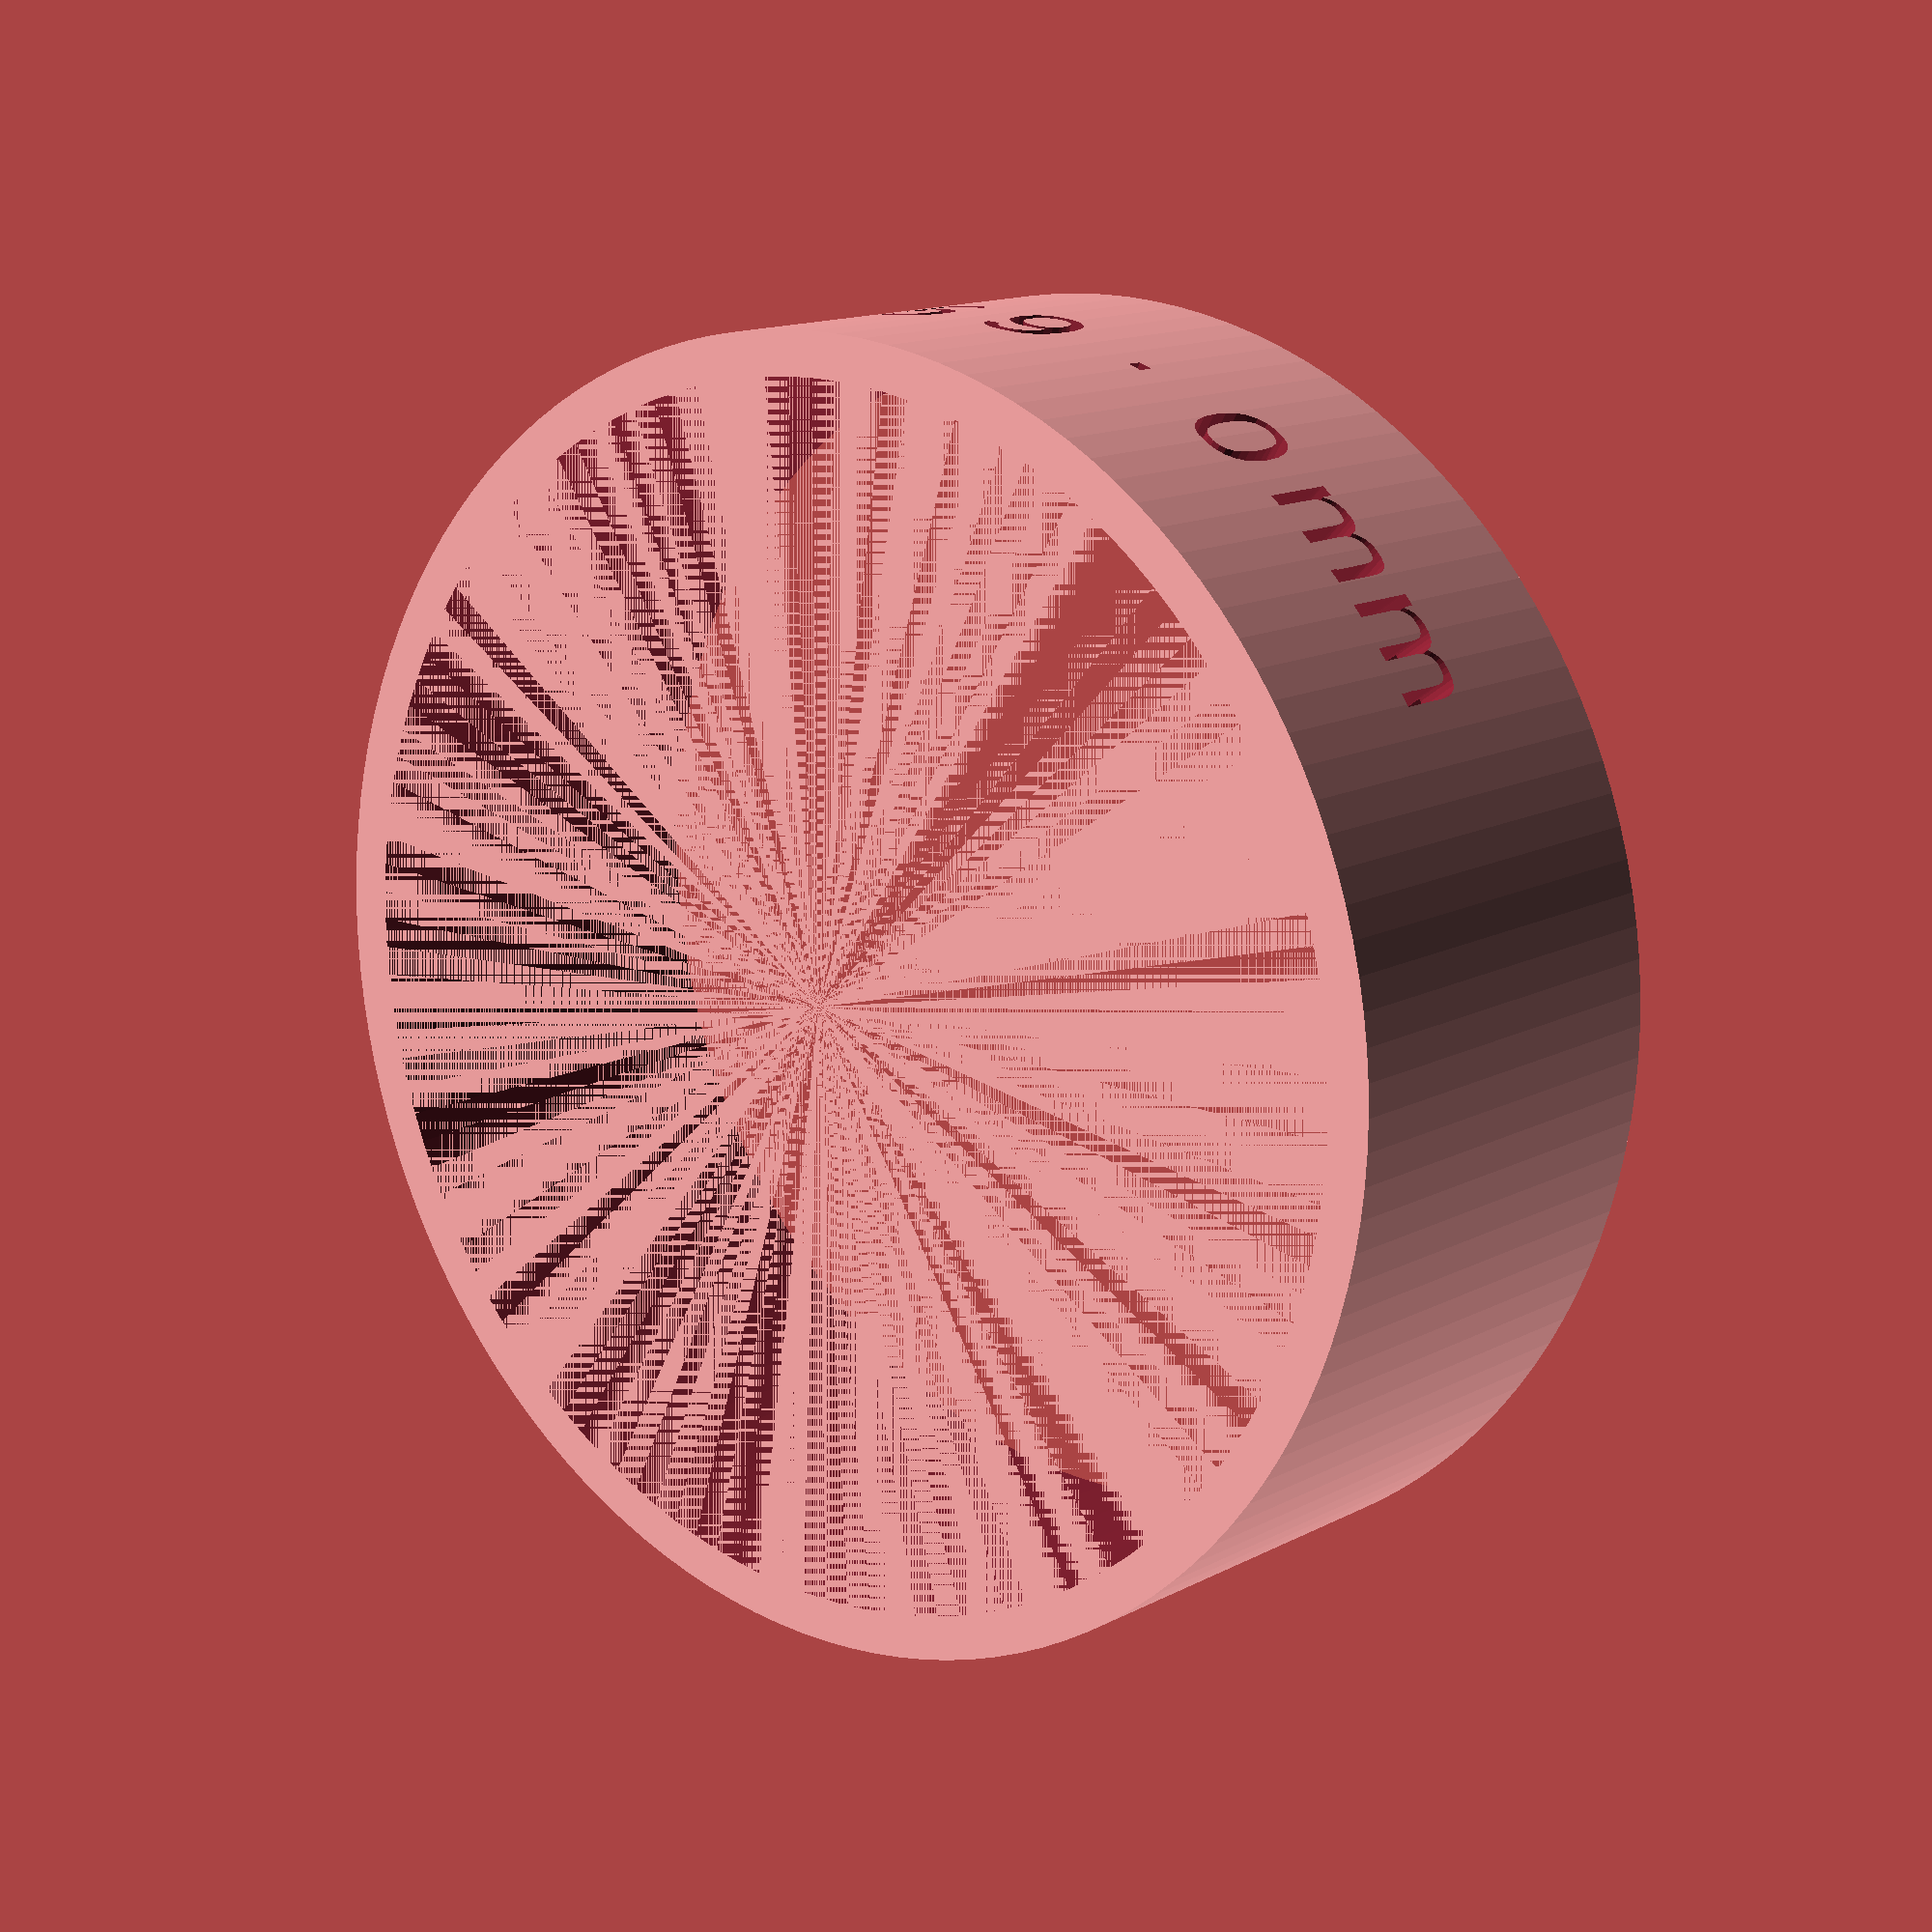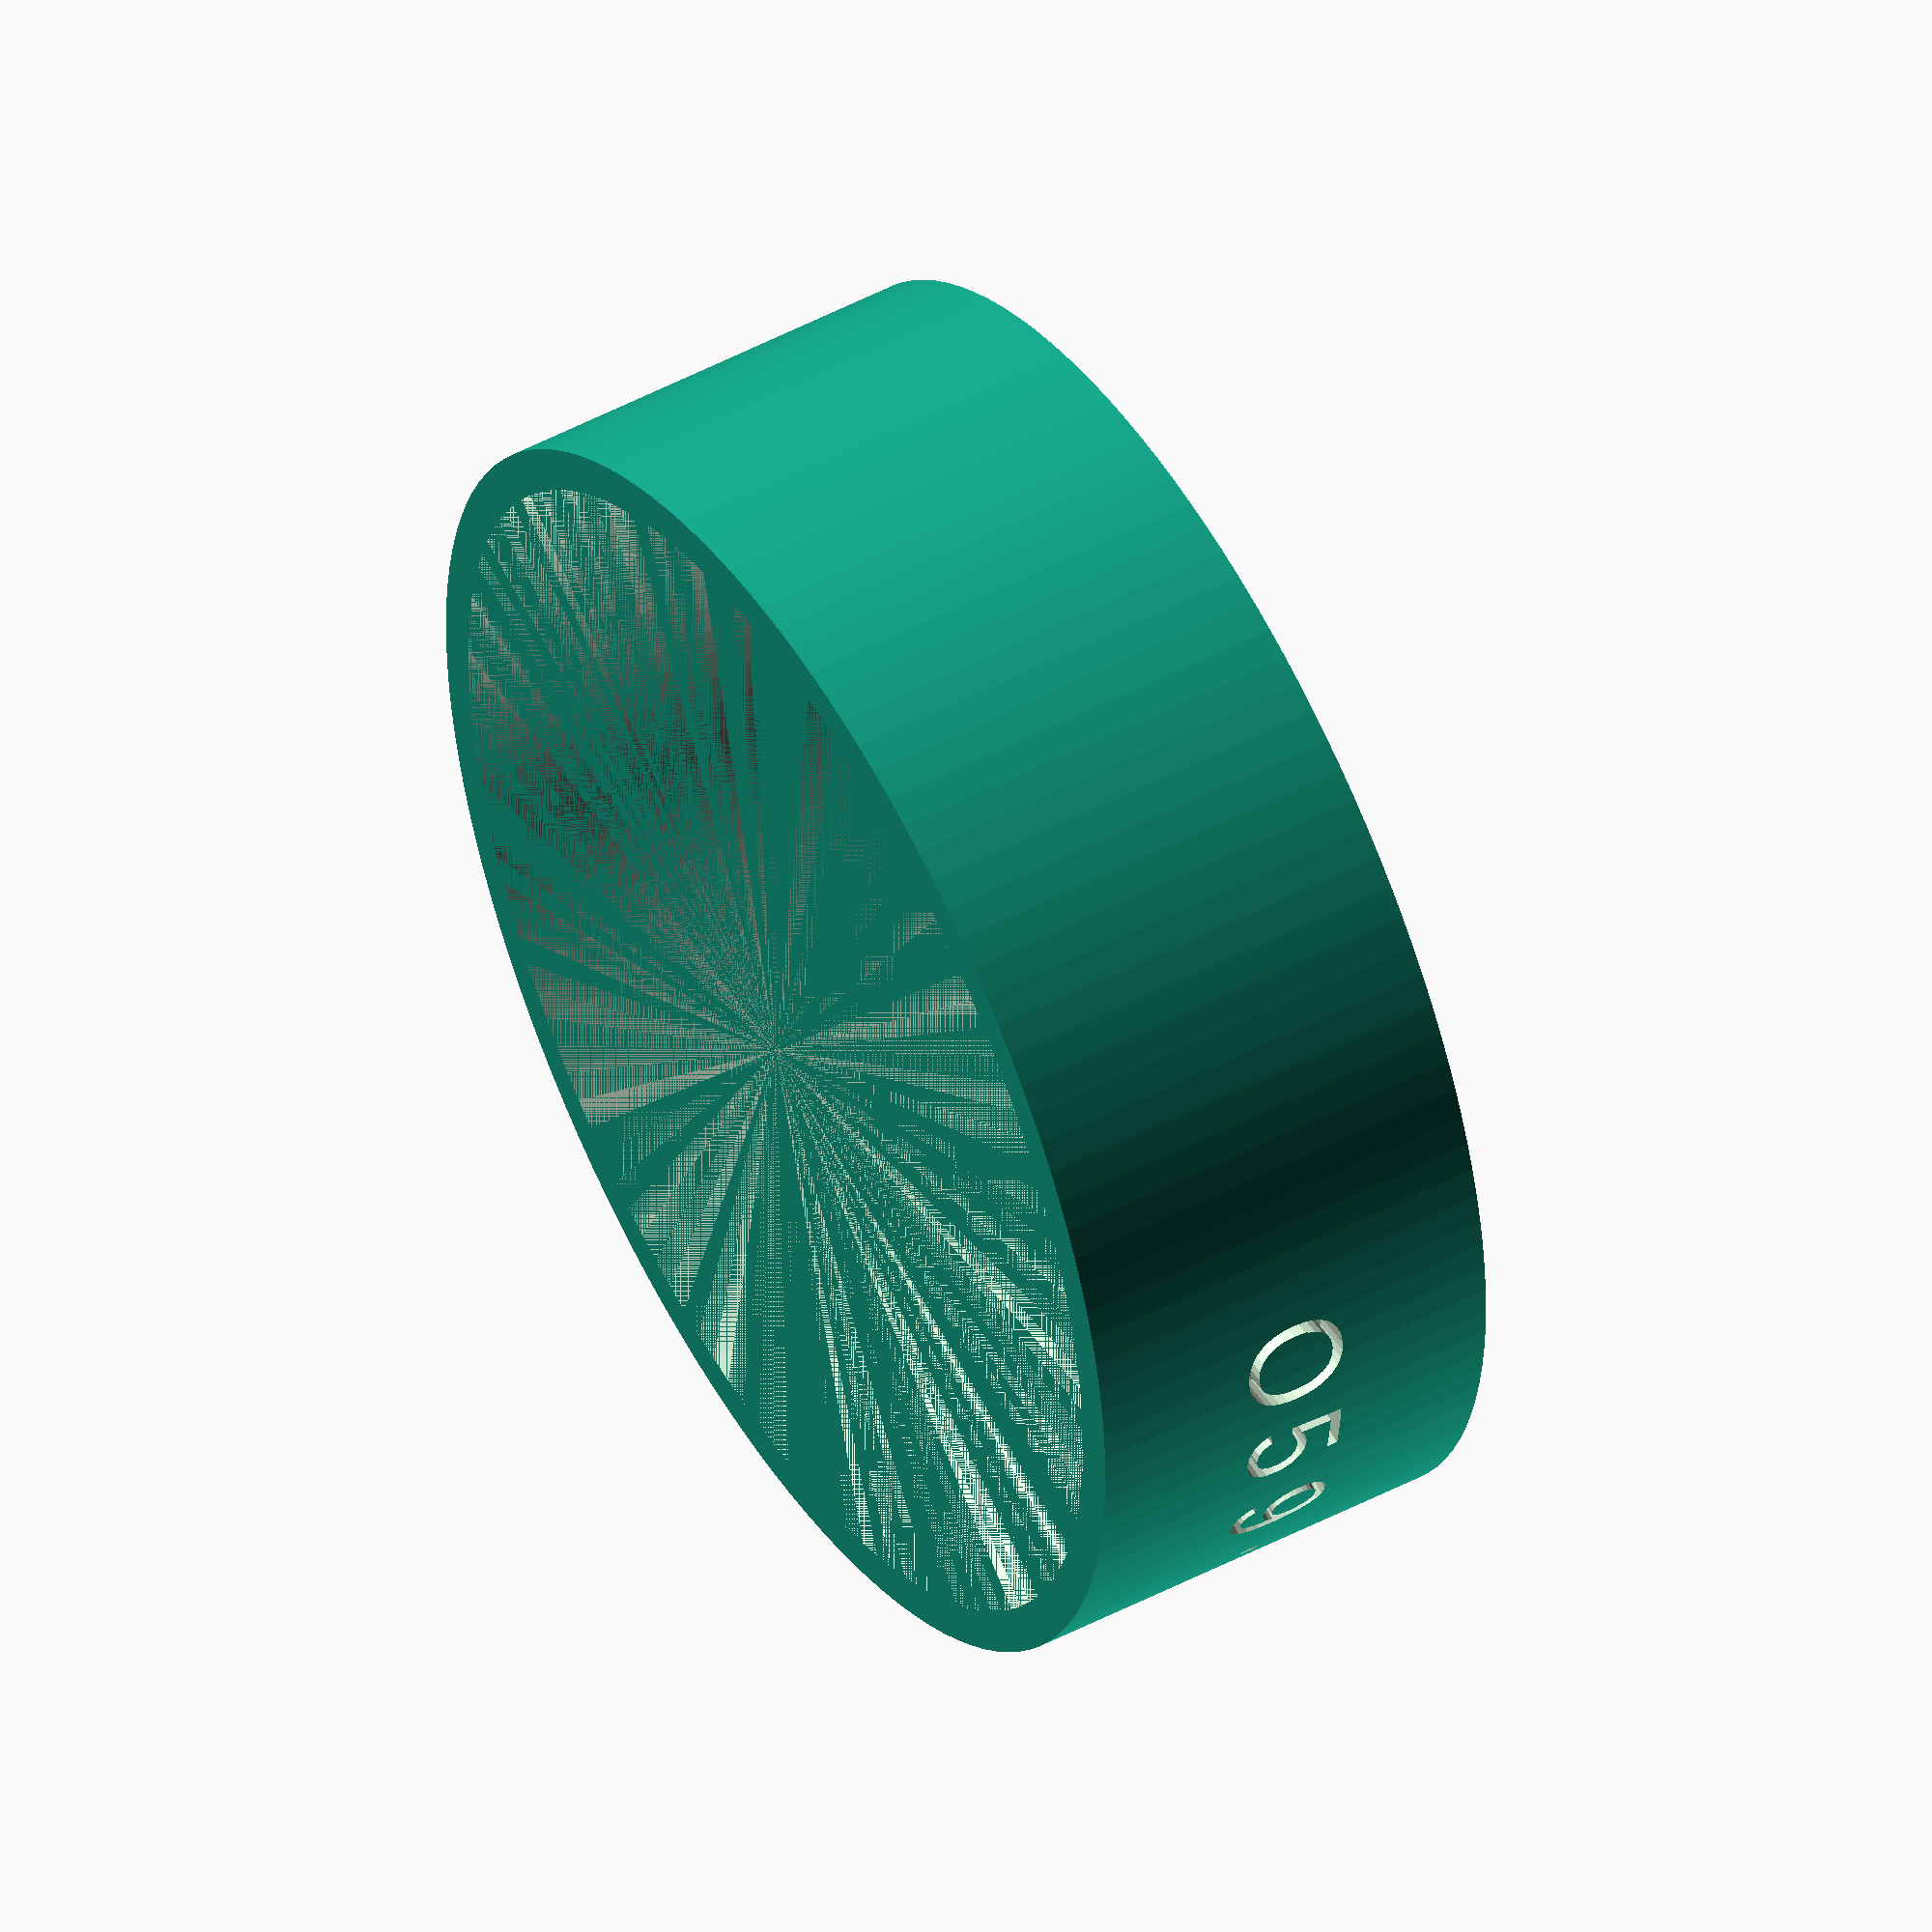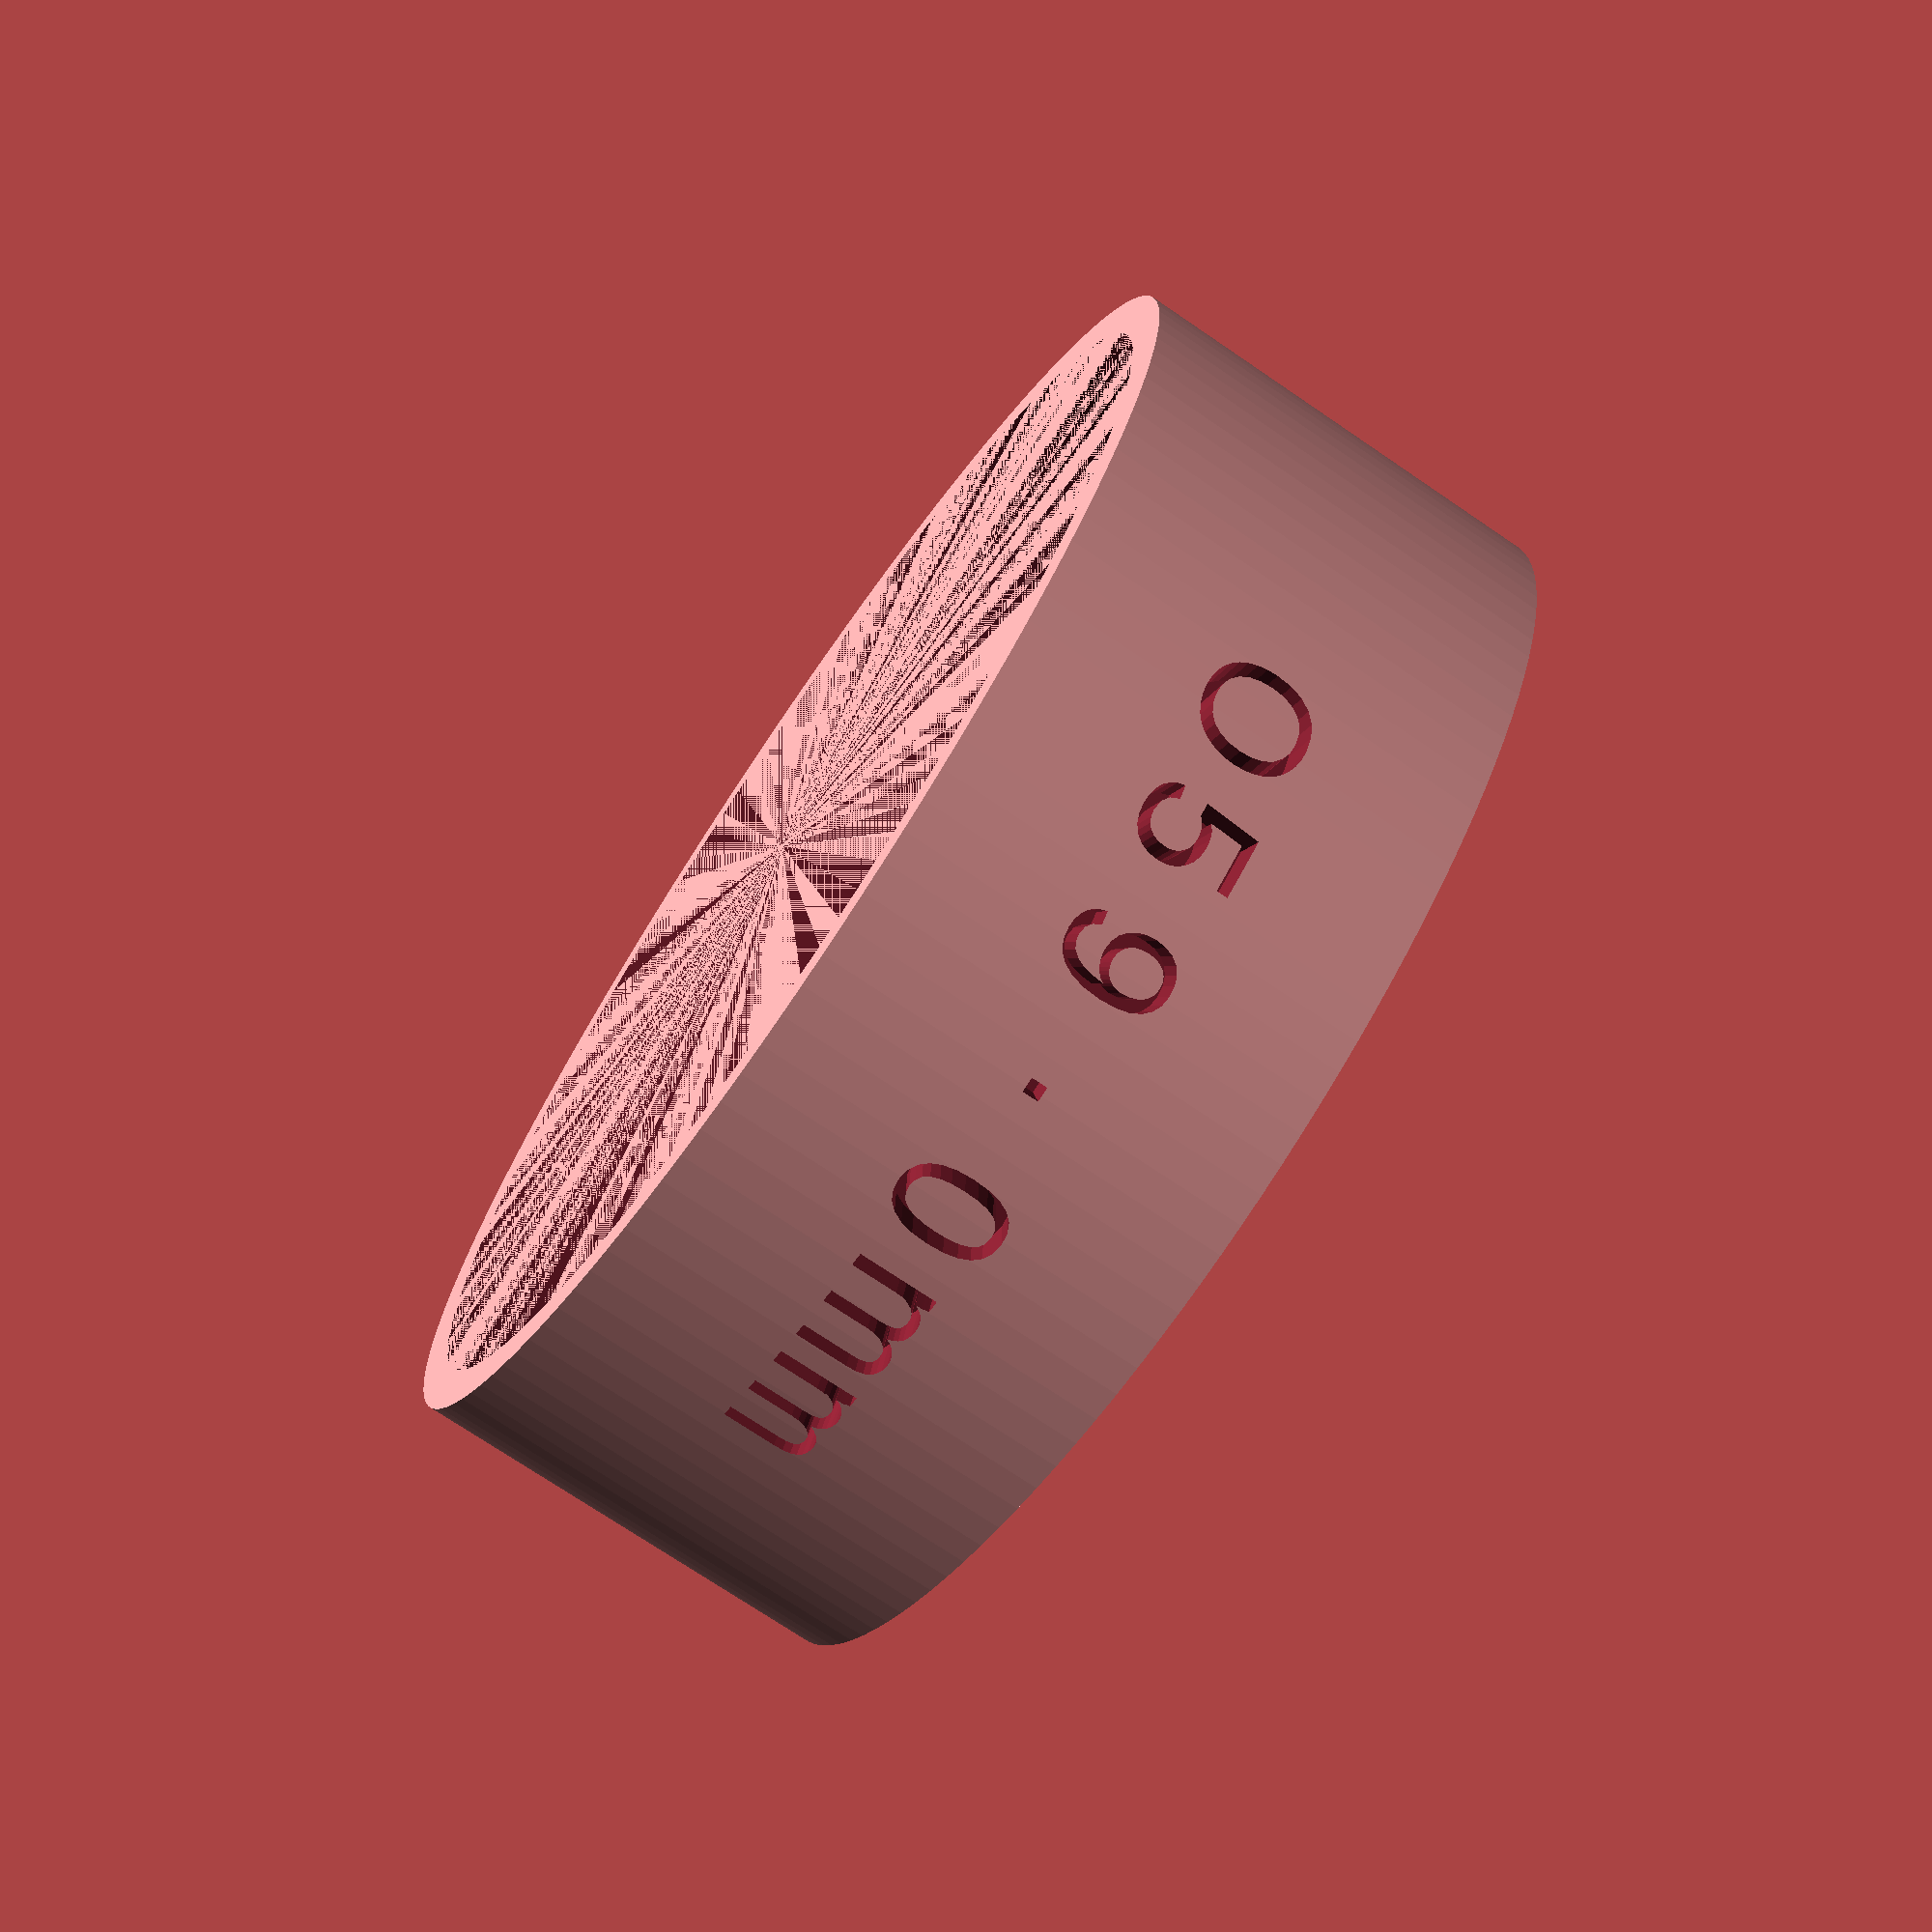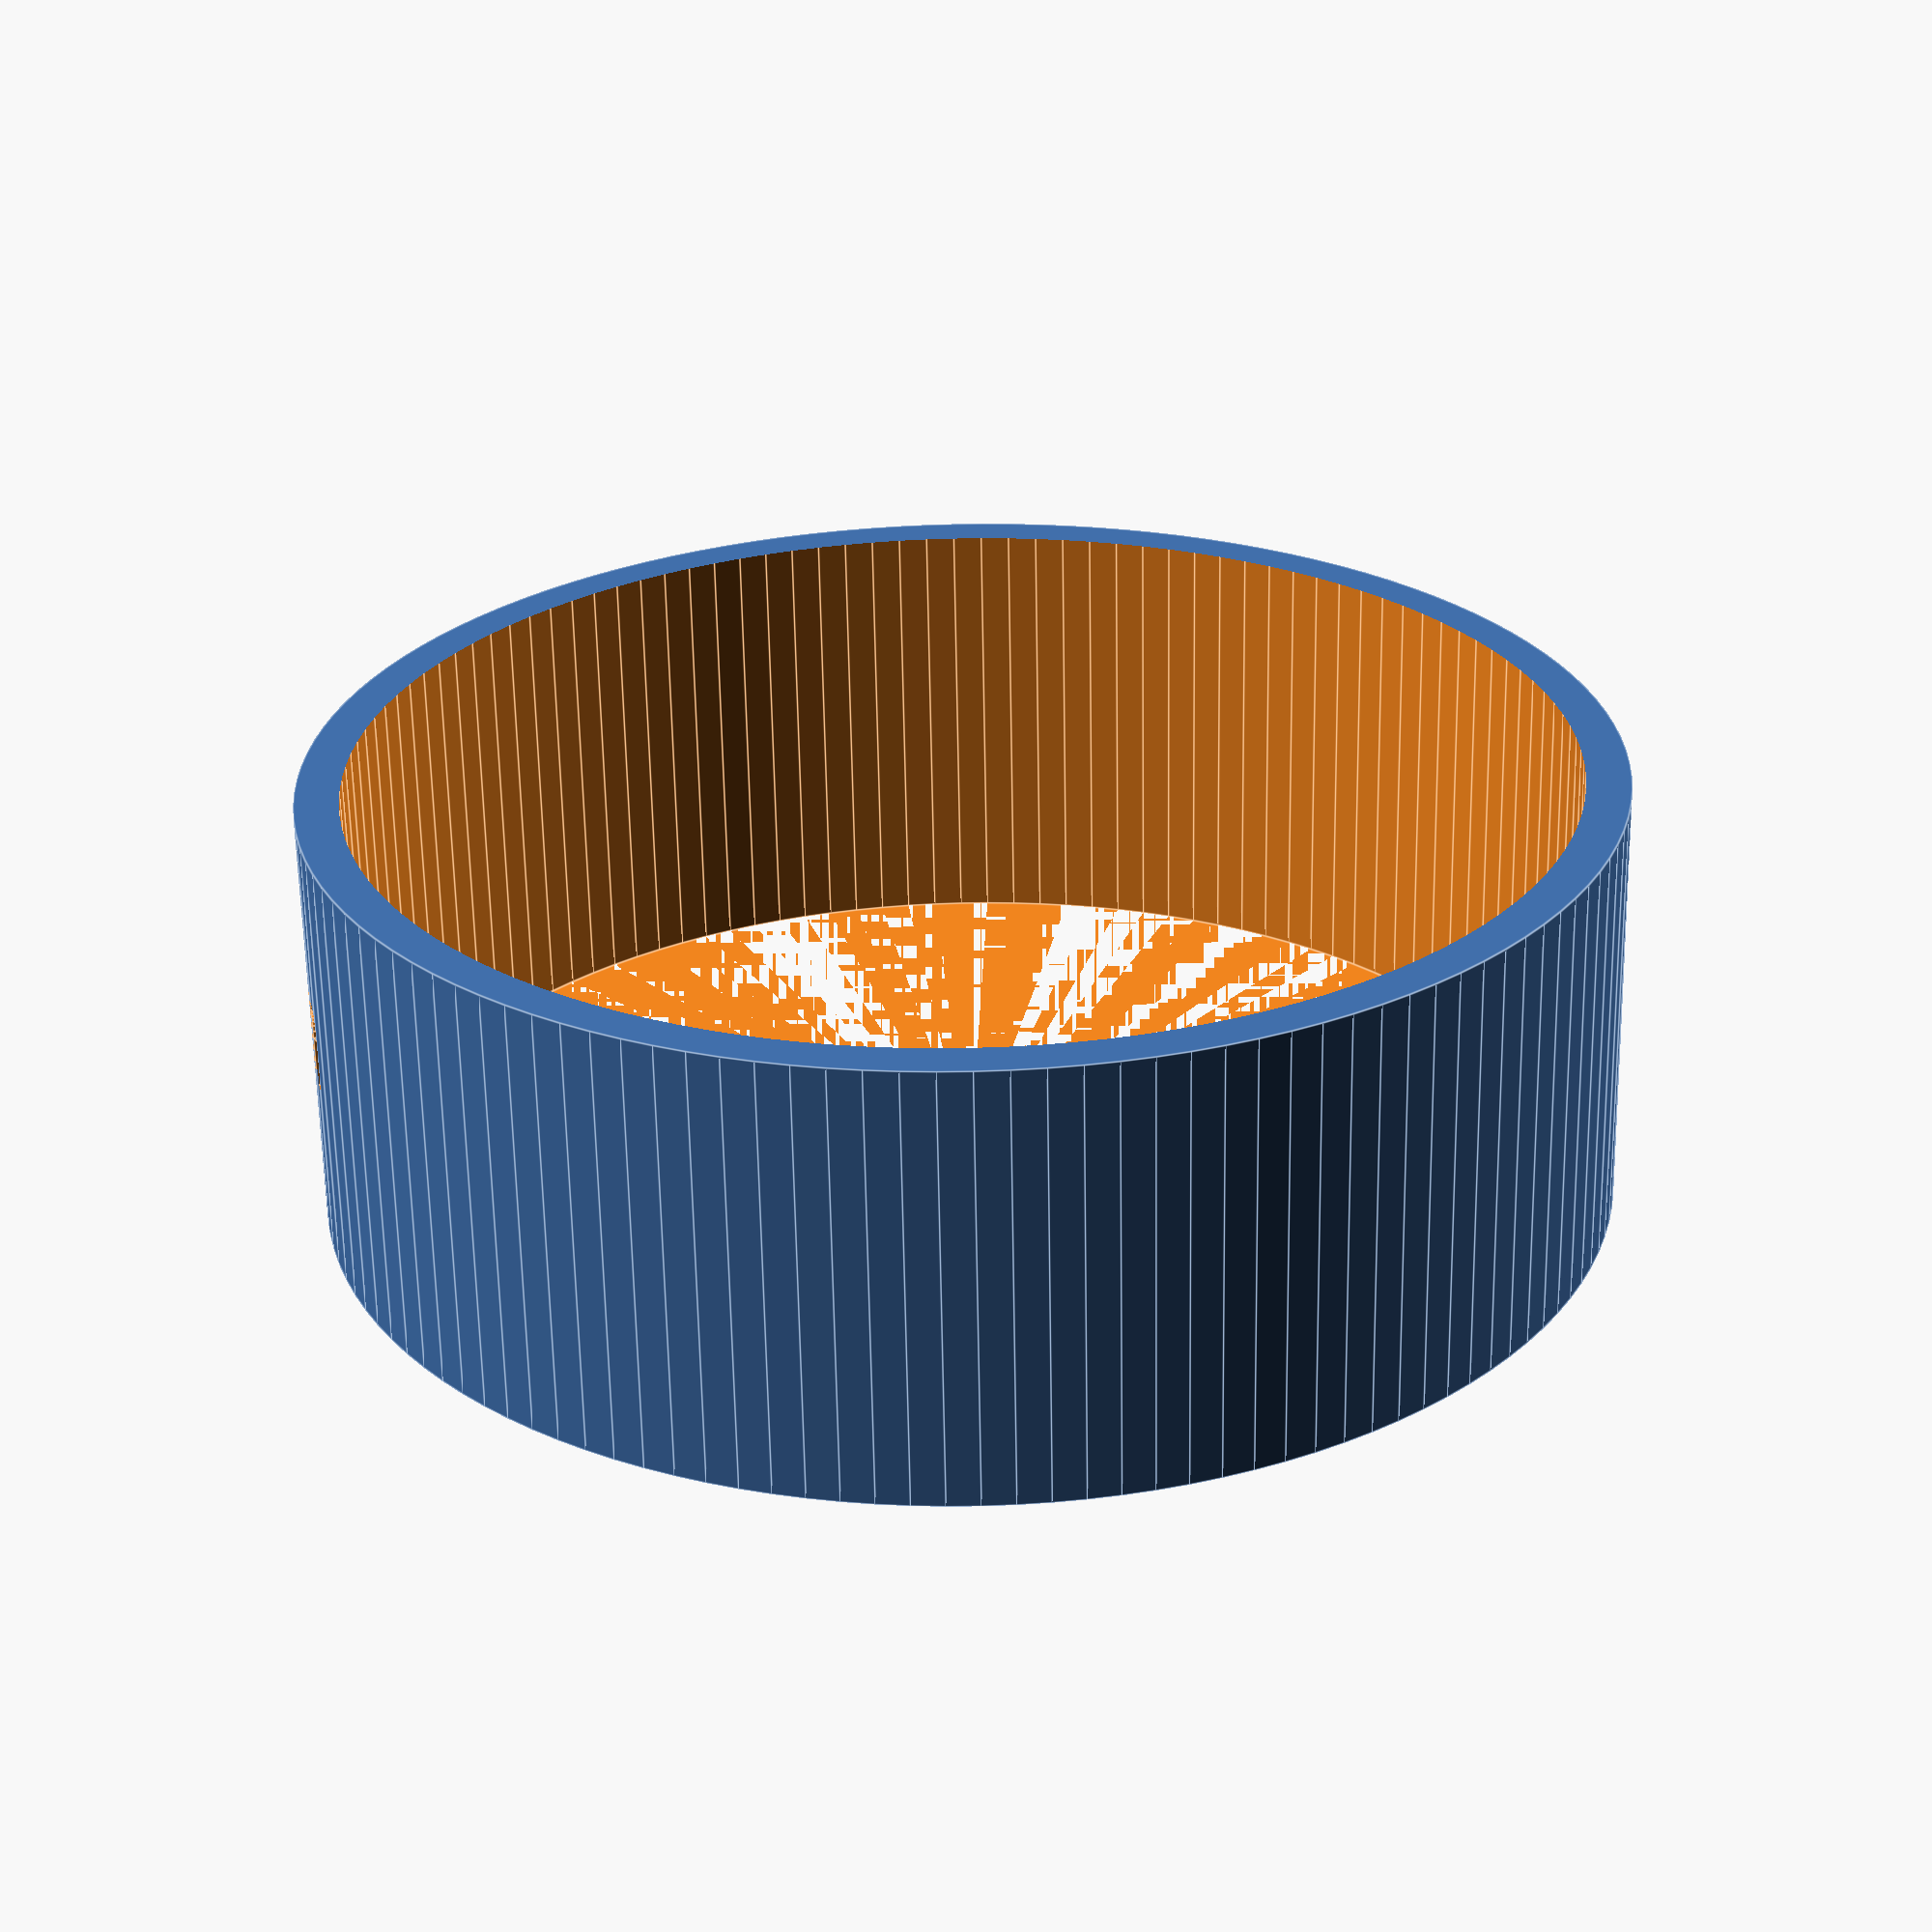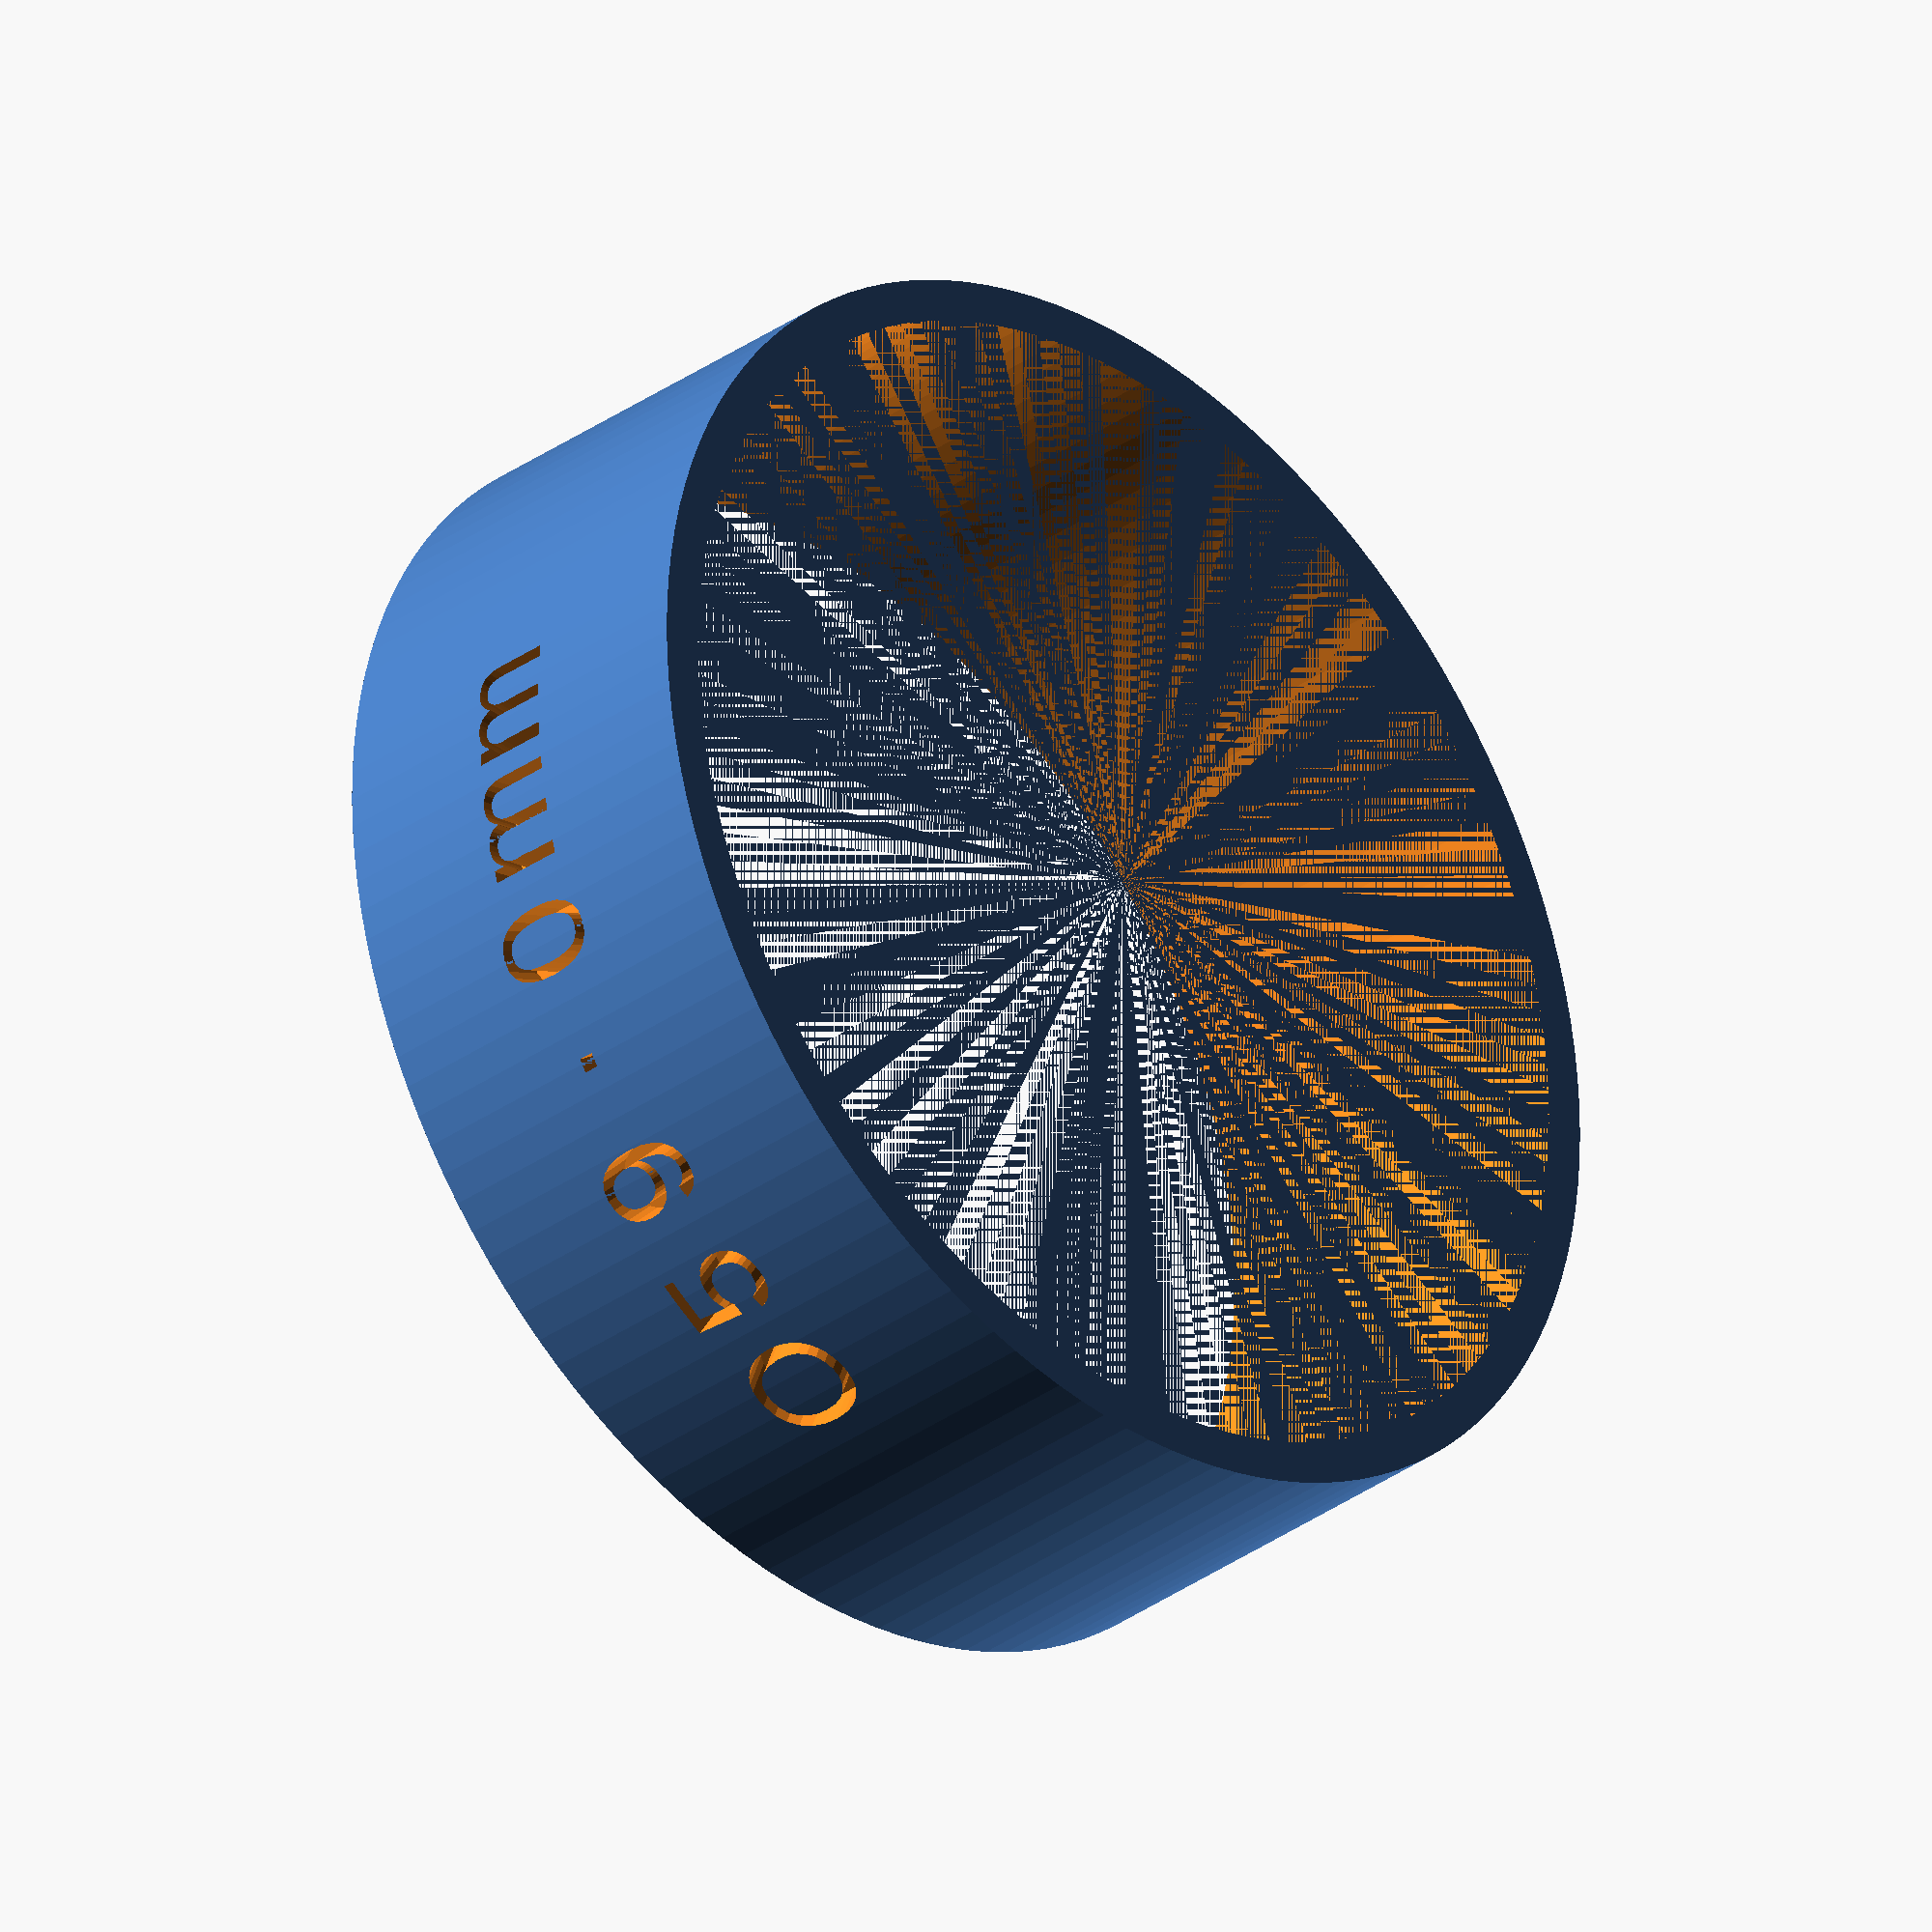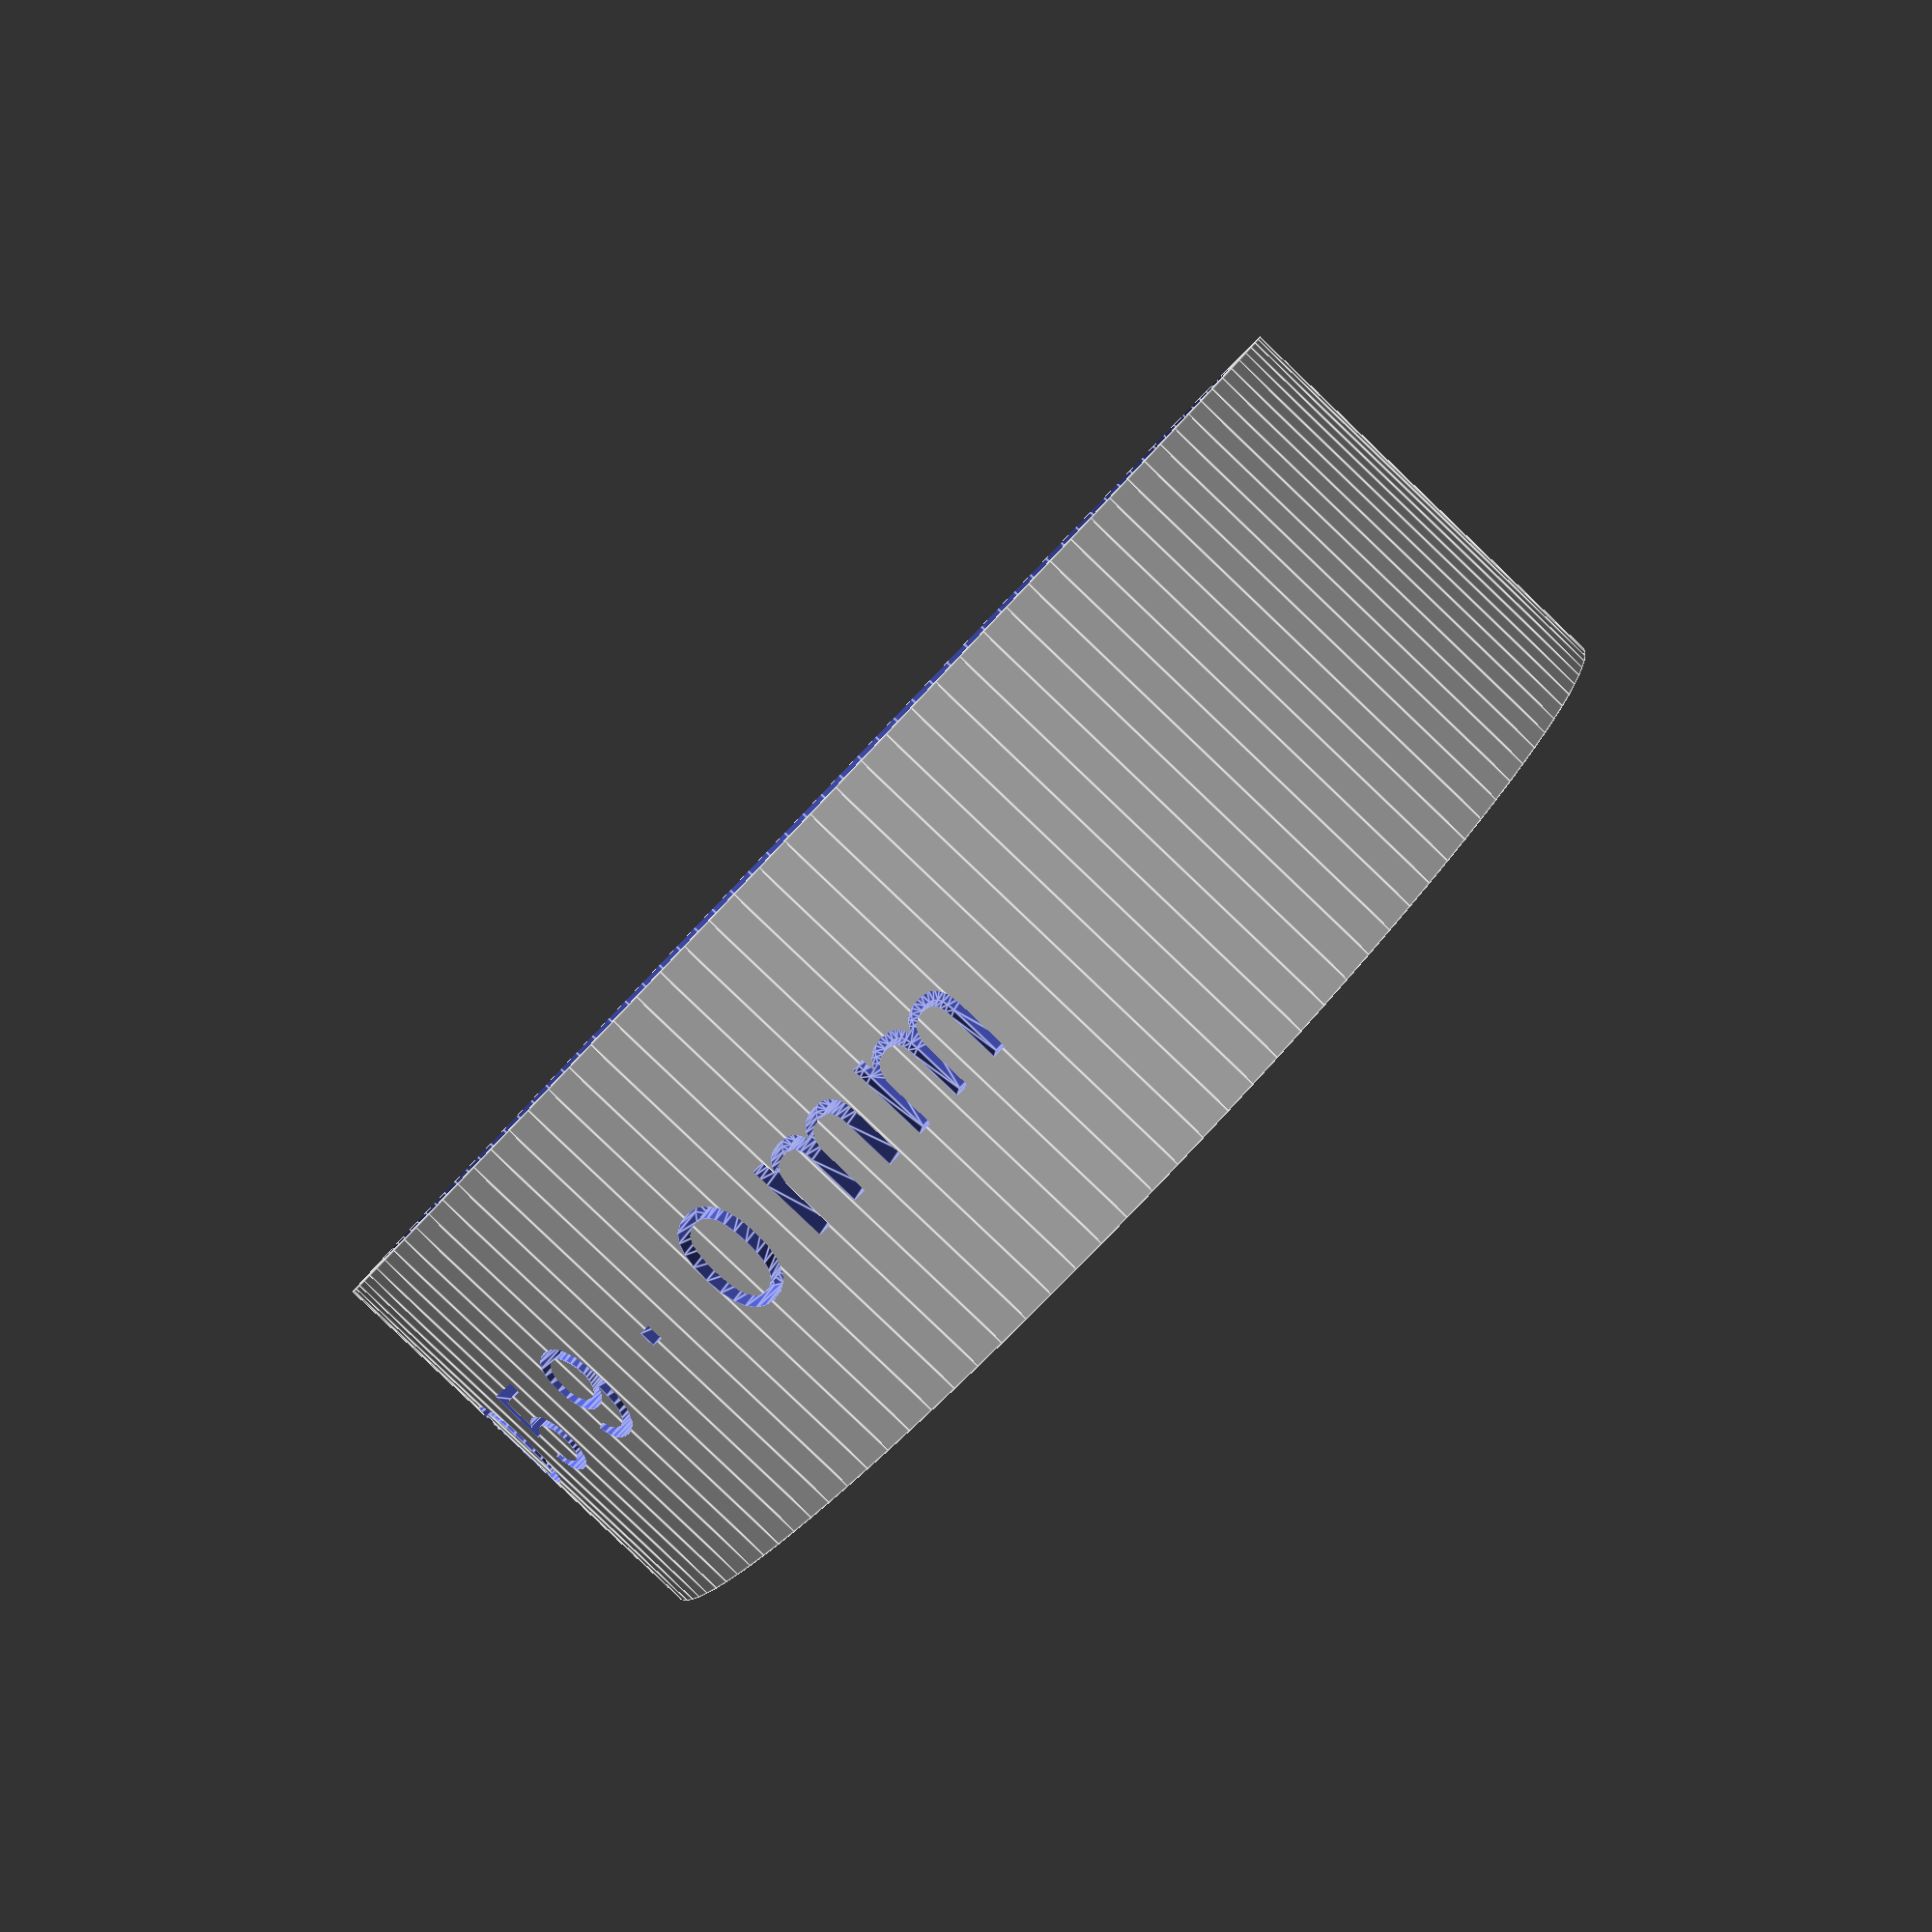
<openscad>
// Generated ring with curved text
inner_diameter = 55.05;
thickness = 2.0;
height = 20.0;
text_content = "O59.0mm";
font_size = 5.0;
text_depth = 2.0;
text_on_inner = false;

// Calculated values
outer_diameter = inner_diameter + (thickness * 2);
inner_radius = inner_diameter / 2;
outer_radius = outer_diameter / 2;

module ring_with_text() {
    difference() {
        // Main ring
        cylinder(h=height, r=outer_radius, $fn=128);
        
        // Inner hole
        cylinder(h=height+1, r=inner_radius, $fn=128);
        
        // Text cutout - always on outer surface for better STL readability
        translate([0, 0, height/2])
        rotate([0, 0, 180]) // Position text at bottom of ring
        curved_text_outer(text_content, outer_radius, font_size, text_depth);
    }
}

module curved_text_inner(text, radius, size, depth) {
    // Calculate spacing for each character
    text_length = len(text);
    // More generous character spacing
    char_width = size * 1.2; // Good spacing for readability
    total_arc_length = text_length * char_width;
    
    // Convert to angle (radians)
    total_angle = total_arc_length / radius;
    angle_per_char = total_angle / text_length;
    
    // Center the text
    start_angle = -total_angle / 2;
    
    for (i = [0 : text_length - 1]) {
        char = text[i];
        angle = start_angle - i * angle_per_char; // Subtract to reverse order for inner
        
        // Skip spaces - don't render them but keep the spacing
        if (char != " ") {
            rotate([0, 0, angle * 180 / PI])
            translate([0, -radius + depth/2, 0])
            rotate([90, 0, 0])
            mirror([1, 0, 0]) // Mirror text so it reads correctly from inside
            linear_extrude(height=depth, center=true)
            text(char, size=size, halign="center", valign="center");
        }
    }
}

module curved_text_outer(text, radius, size, depth) {
    // Calculate spacing for each character
    text_length = len(text);
    // More generous character spacing
    char_width = size * 1.2; // Good spacing for readability
    total_arc_length = text_length * char_width;
    
    // Convert to angle (radians)
    total_angle = total_arc_length / radius;
    angle_per_char = total_angle / text_length;
    
    // Center the text
    start_angle = -total_angle / 2;
    
    for (i = [0 : text_length - 1]) {
        char = text[i];
        angle = start_angle + i * angle_per_char; // Add for normal order on outer
        
        // Skip spaces - don't render them but keep the spacing
        if (char != " ") {
            rotate([0, 0, angle * 180 / PI])
            translate([0, radius - depth/2, 0]) // Position on outer surface
            rotate([90, 0, 180]) // Rotate for outer surface text orientation
            // No mirror needed for outer text - it was causing horizontal mirroring
            linear_extrude(height=depth, center=true)
            text(char, size=size, halign="center", valign="center");
        }
    }
}

// Generate the ring
ring_with_text();

</openscad>
<views>
elev=166.4 azim=335.0 roll=319.8 proj=p view=solid
elev=310.7 azim=53.0 roll=239.6 proj=o view=wireframe
elev=72.7 azim=3.6 roll=235.7 proj=p view=solid
elev=243.7 azim=288.8 roll=179.0 proj=p view=edges
elev=33.2 azim=298.5 roll=134.5 proj=o view=solid
elev=265.9 azim=213.4 roll=133.6 proj=p view=edges
</views>
